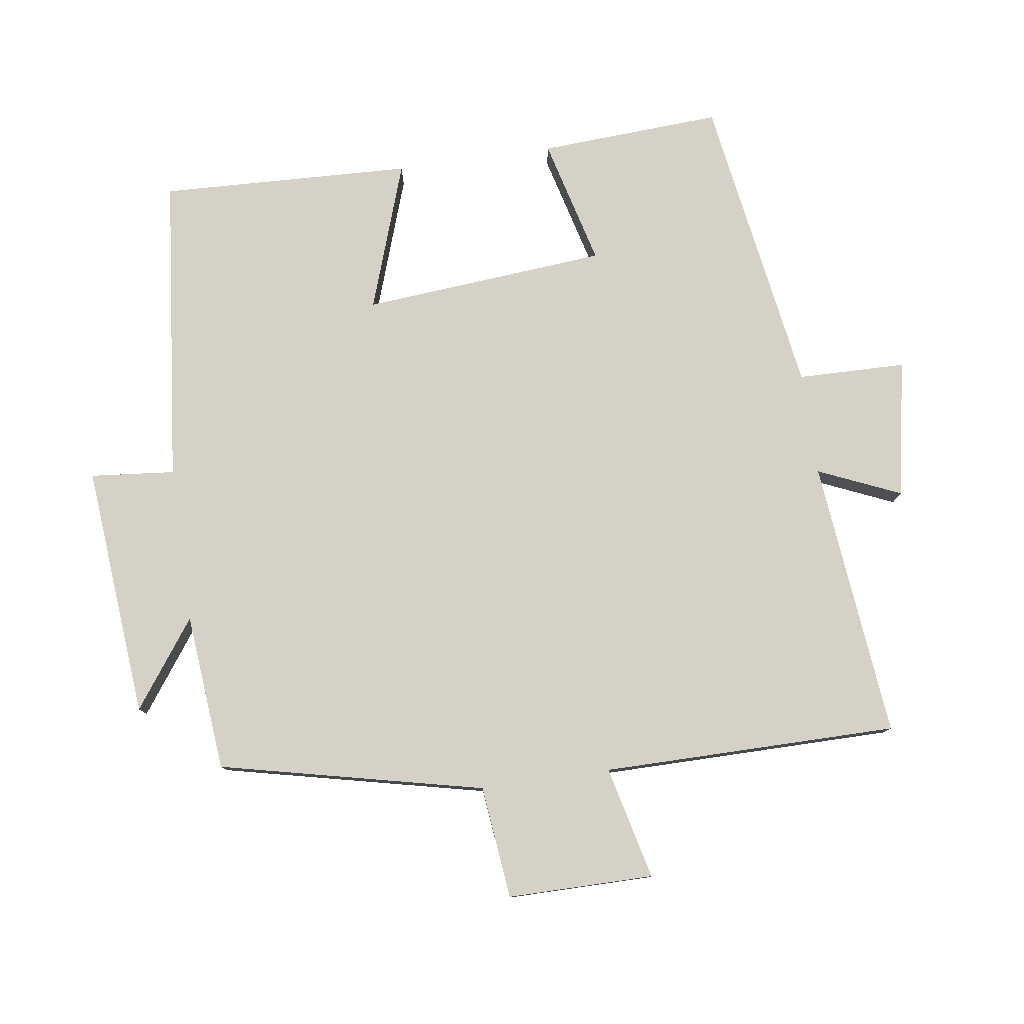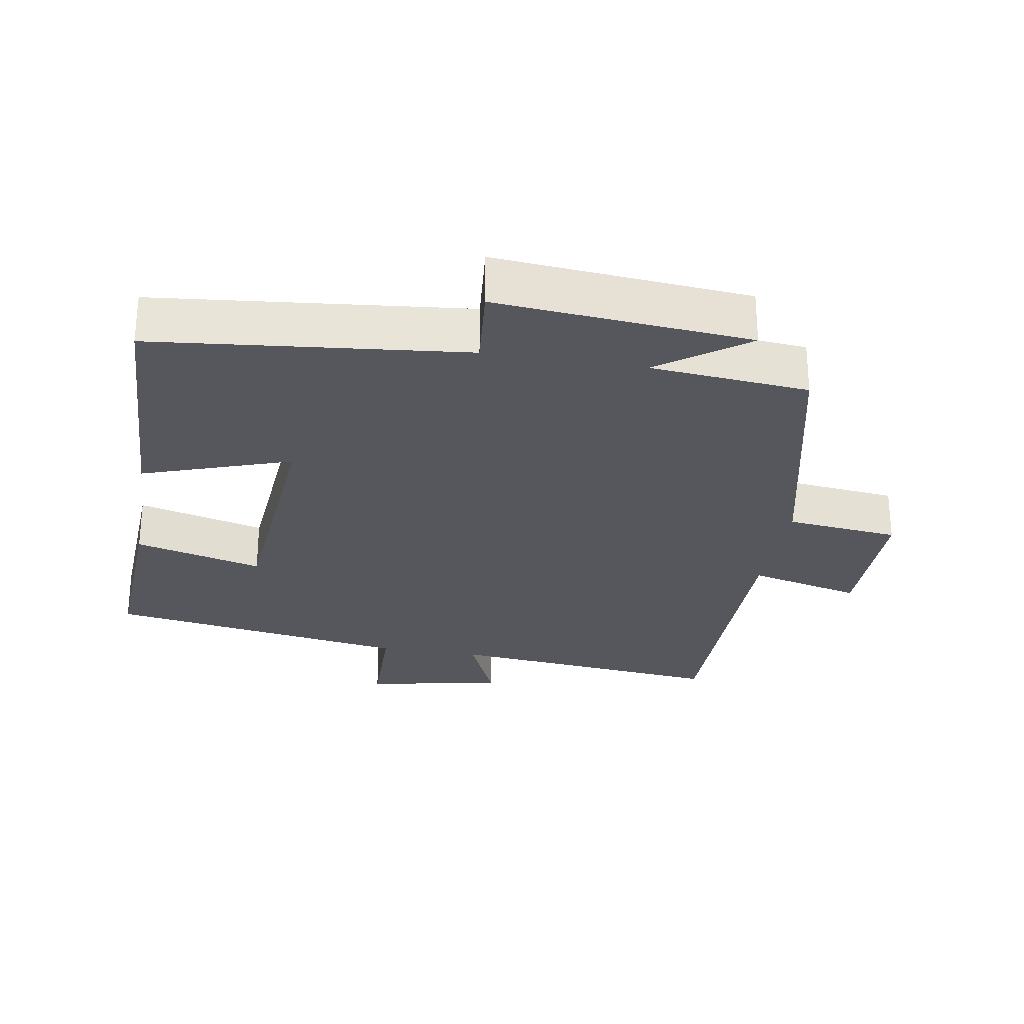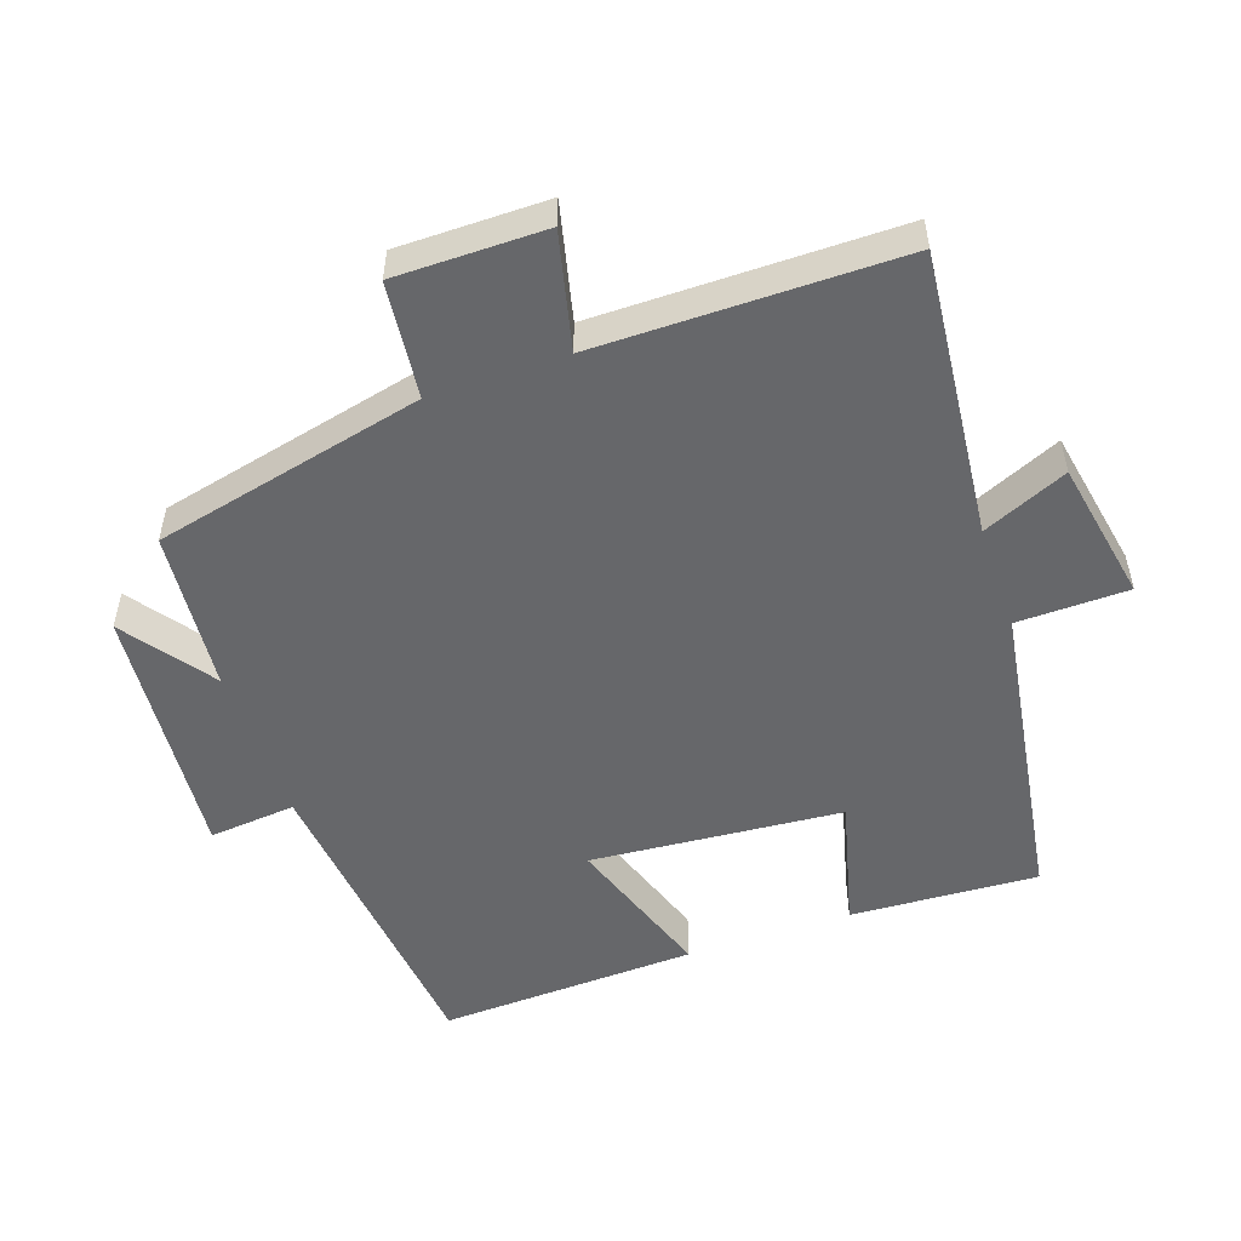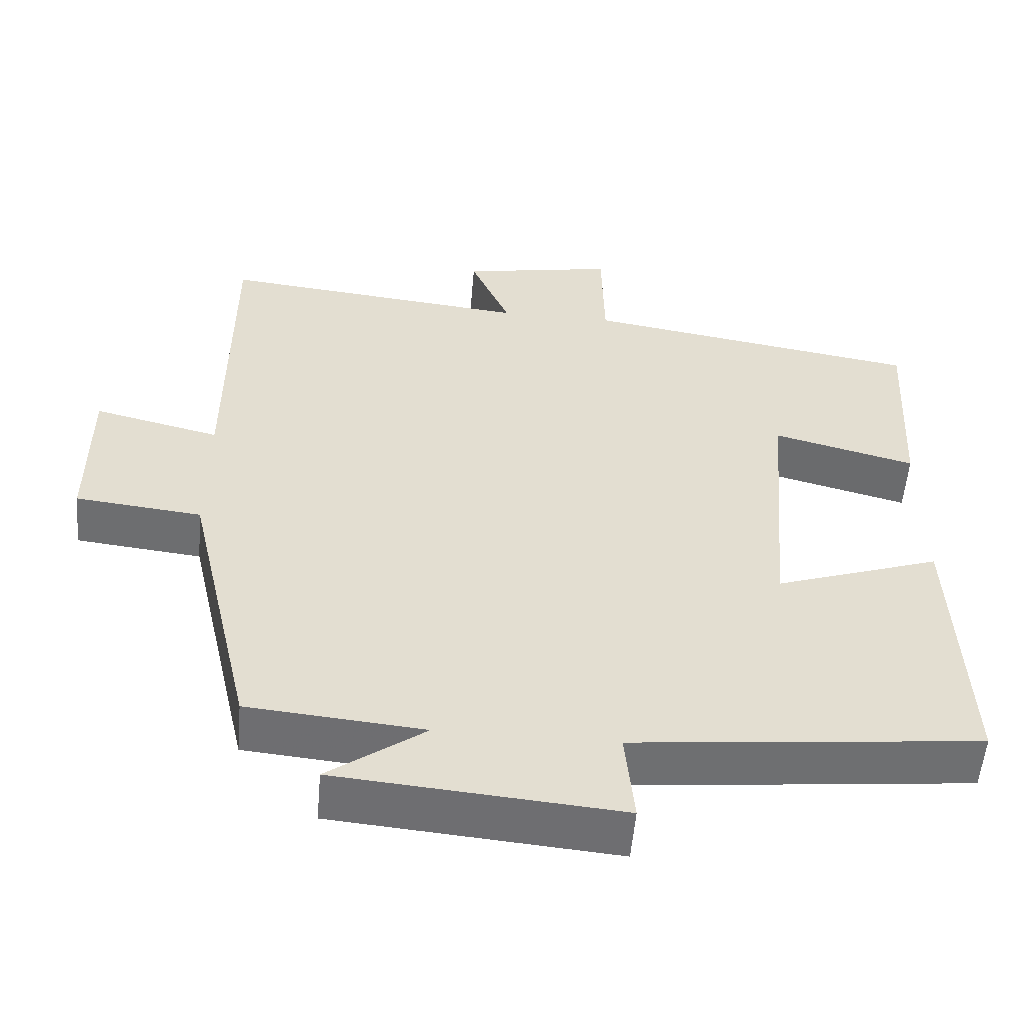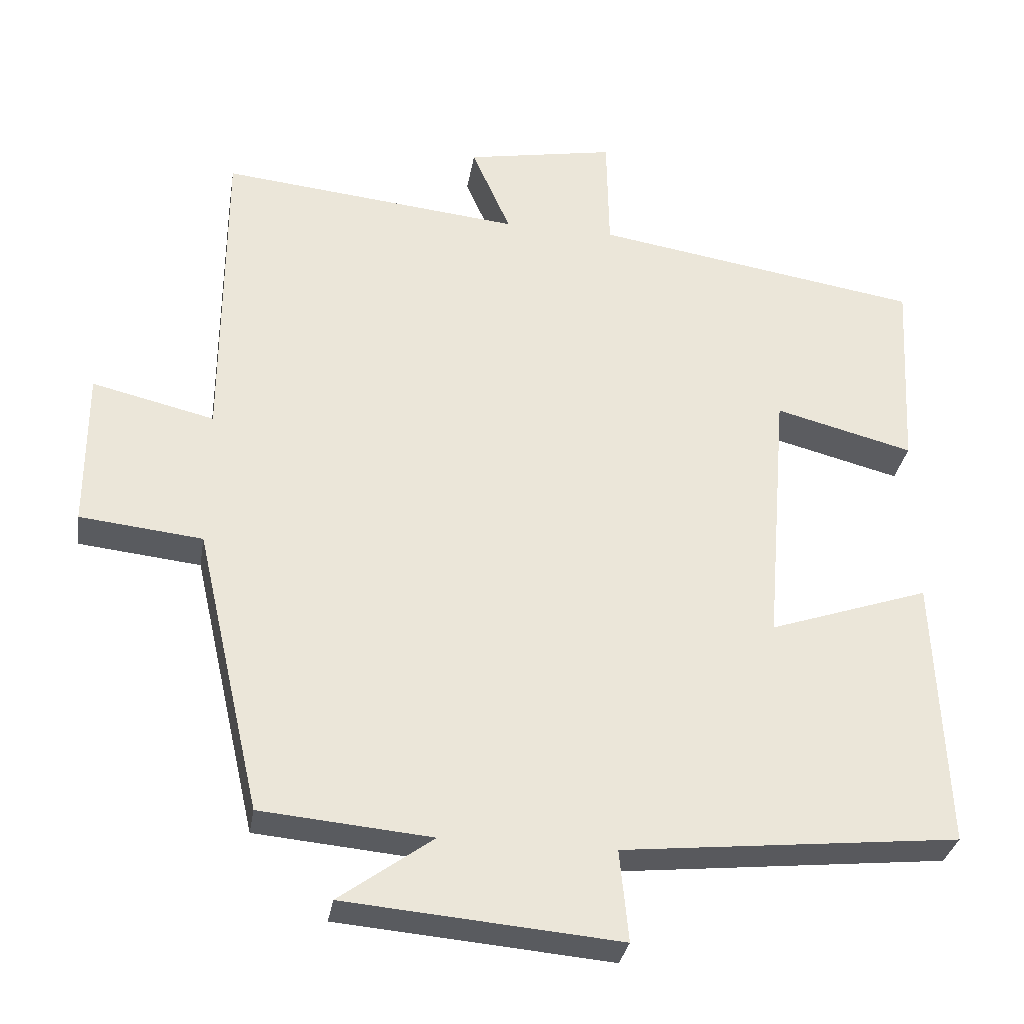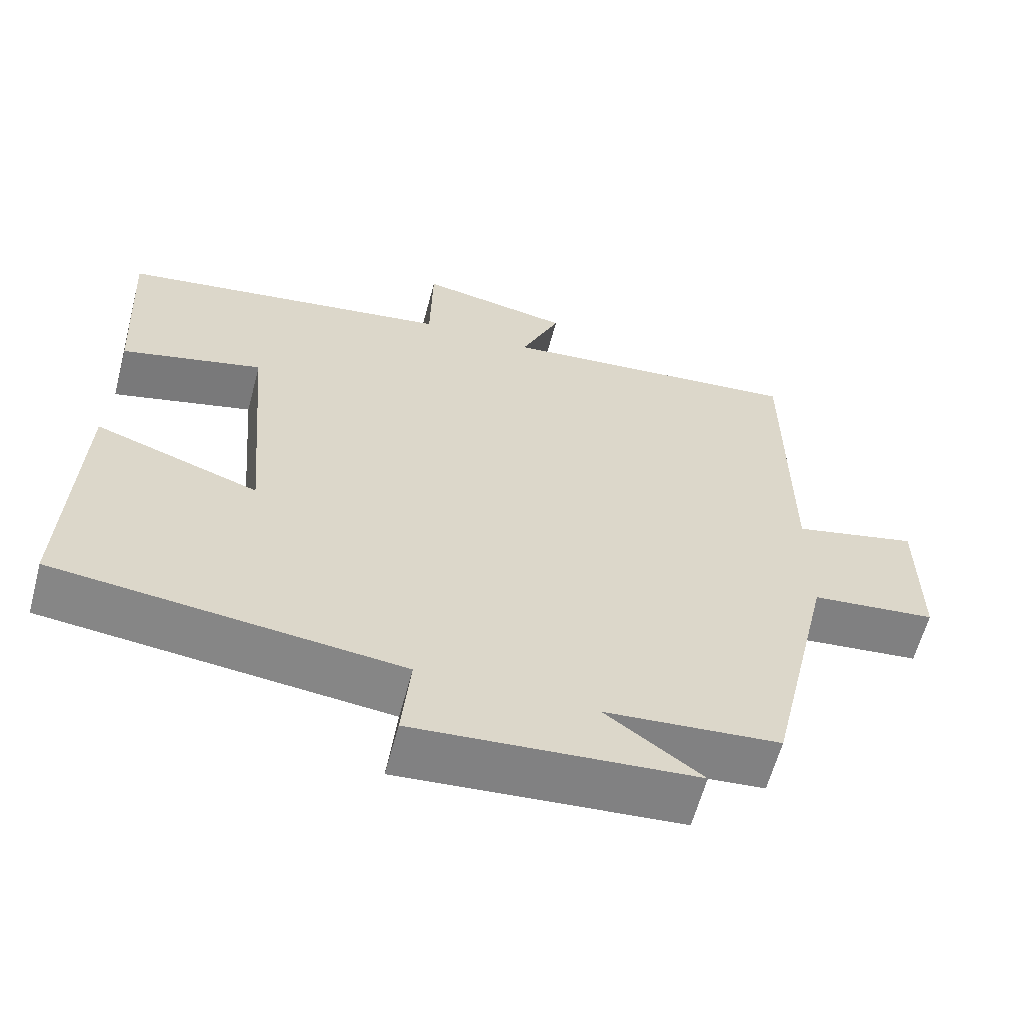
<metadata>
{"format":"obj","ext":"obj","renderer":"f3d","projection":"perspective","resolution":1024,"background":"white","views":[{"elev":79.0,"azim":-98.2,"up":"+Y"},{"elev":-27.5,"azim":170.4,"up":"+Y"},{"elev":-52.1,"azim":-70.9,"up":"+Y"},{"elev":-54.6,"azim":-4.9,"up":"+Z"},{"elev":-31.9,"azim":-9.3,"up":"+Z"},{"elev":-61.4,"azim":165.1,"up":"+Z"}]}
</metadata>
<code>
v -0.411 0.07 -0.479
v -0.5 0.07 -0.089
v -0.667 0.07 -0.071
v -0.667 0.07 0.145
v -0.5 0.07 0.105
v -0.499 0.07 0.542
v -0.087 0.07 0.5
v -0.14 0.07 0.622
v 0.064 0.07 0.66
v 0.067 0.07 0.5
v 0.515 0.07 0.429
v 0.5 0.07 0.159
v 0.311 0.07 0.208
v 0.281 0.07 -0.154
v 0.5 0.07 -0.079
v 0.515 0.07 -0.452
v 0.056 0.07 -0.5
v 0.068 0.07 -0.625
v -0.306 0.07 -0.593
v -0.178 0.07 -0.5
v -0.411 0 -0.479
v -0.5 0 -0.089
v -0.667 0 -0.071
v -0.667 0 0.145
v -0.5 0 0.105
v -0.499 0 0.542
v -0.087 0 0.5
v -0.14 0 0.622
v 0.064 0 0.66
v 0.067 0 0.5
v 0.515 0 0.429
v 0.5 0 0.159
v 0.311 0 0.208
v 0.281 0 -0.154
v 0.5 0 -0.079
v 0.515 0 -0.452
v 0.056 0 -0.5
v 0.068 0 -0.625
v -0.306 0 -0.593
v -0.178 0 -0.5
f 17 18 19 20
f 17 20 1
f 16 17 1
f 15 16 1
f 14 15 1
f 13 14 1 2
f 10 11 12 13
f 10 13 2 3
f 7 8 9 10
f 7 10 3
f 5 6 7
f 5 7 3
f 3 4 5
f 40 39 38 37
f 21 40 37
f 21 37 36
f 21 36 35
f 21 35 34
f 22 21 34 33
f 33 32 31 30
f 23 22 33 30
f 30 29 28 27
f 23 30 27
f 27 26 25
f 23 27 25
f 25 24 23
f 1 21 22 2
f 2 22 23 3
f 3 23 24 4
f 4 24 25 5
f 5 25 26 6
f 6 26 27 7
f 7 27 28 8
f 8 28 29 9
f 9 29 30 10
f 10 30 31 11
f 11 31 32 12
f 12 32 33 13
f 13 33 34 14
f 14 34 35 15
f 15 35 36 16
f 16 36 37 17
f 17 37 38 18
f 18 38 39 19
f 19 39 40 20
f 20 40 21 1

</code>
